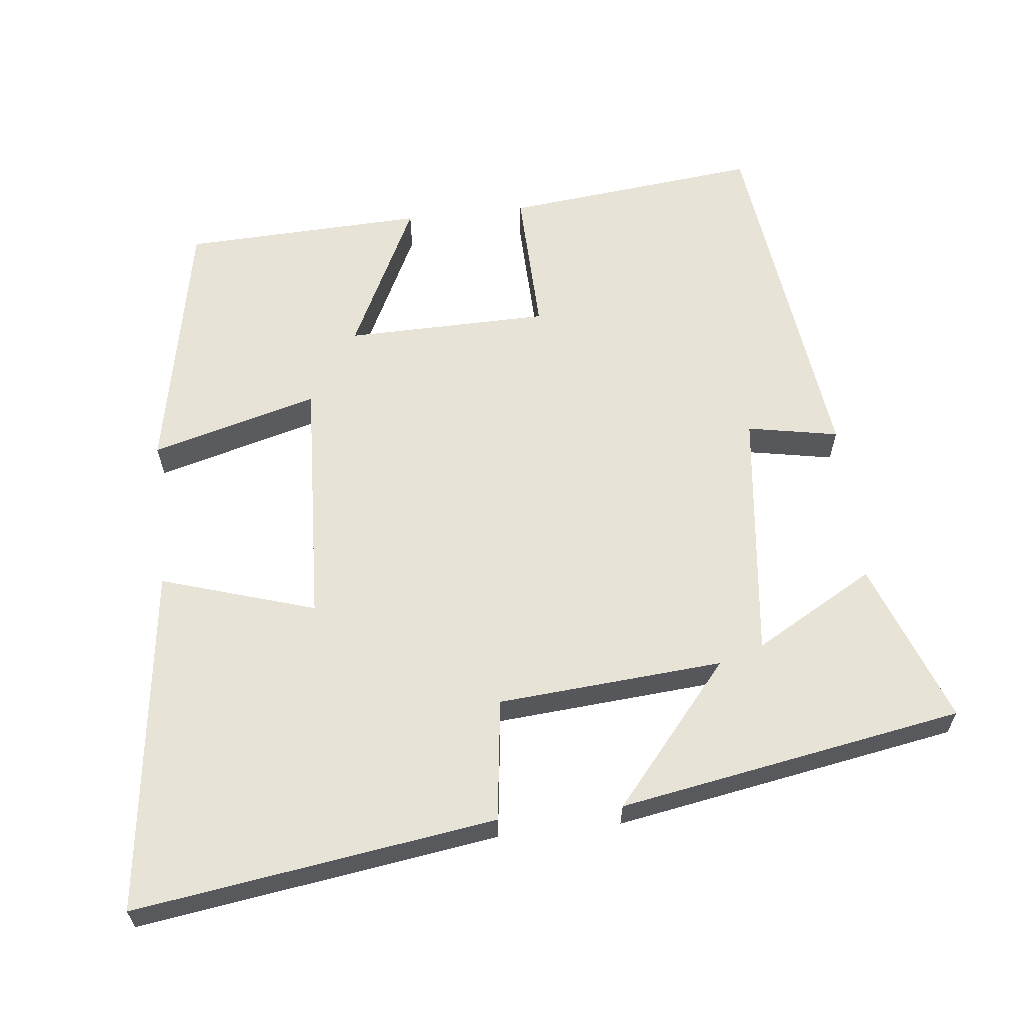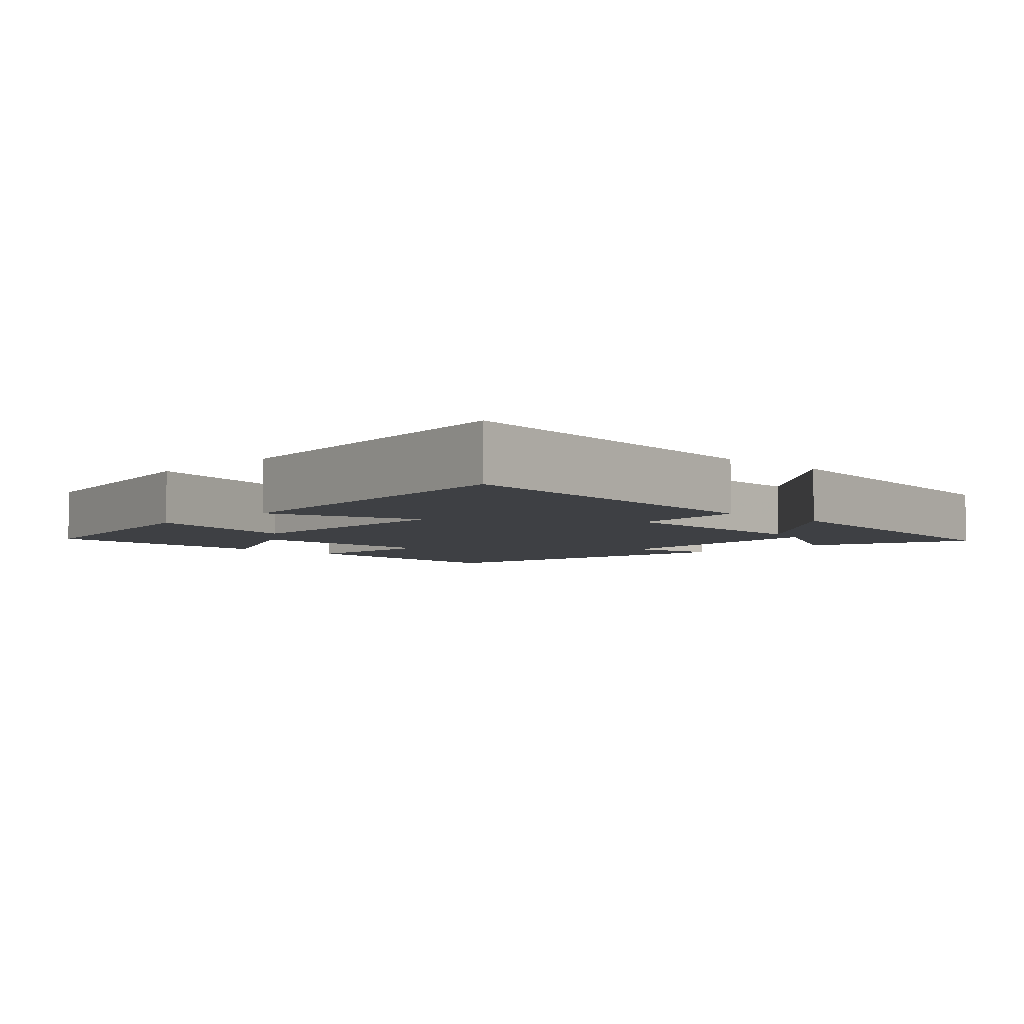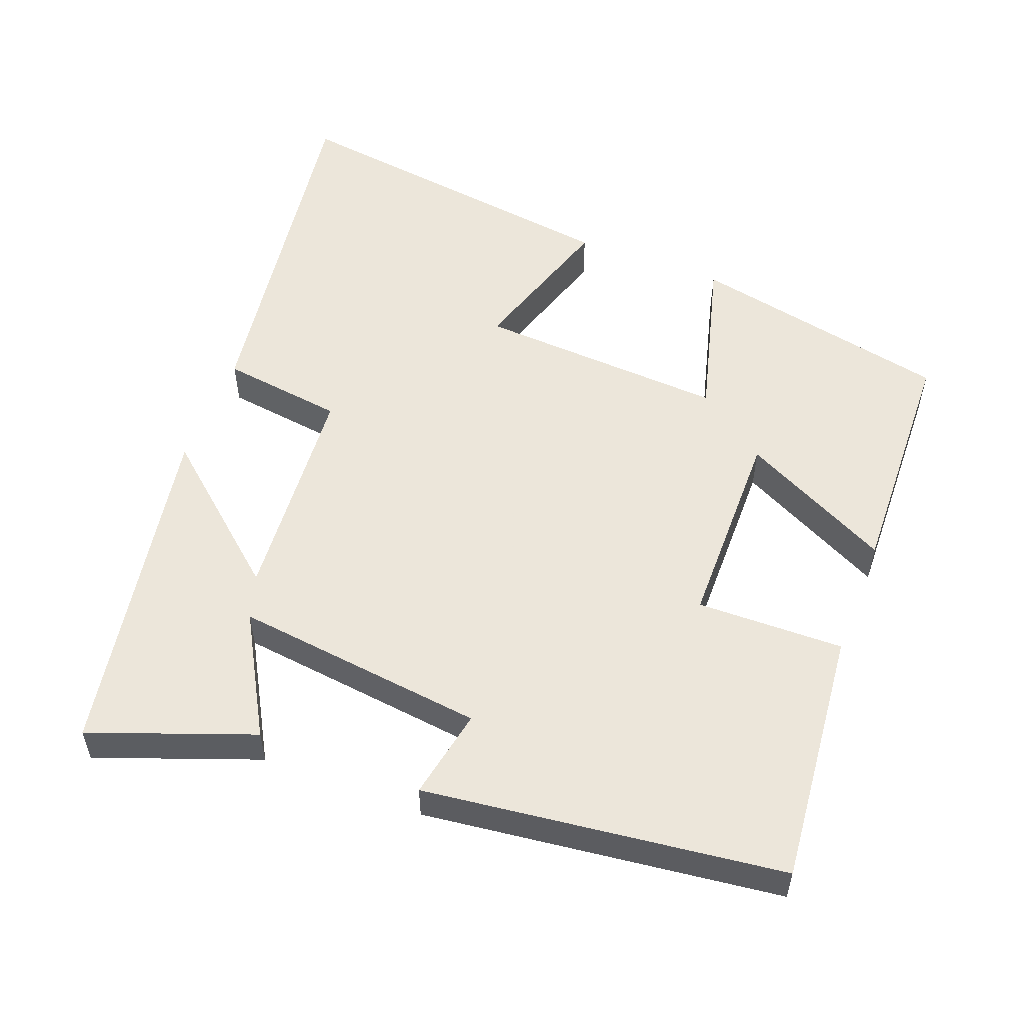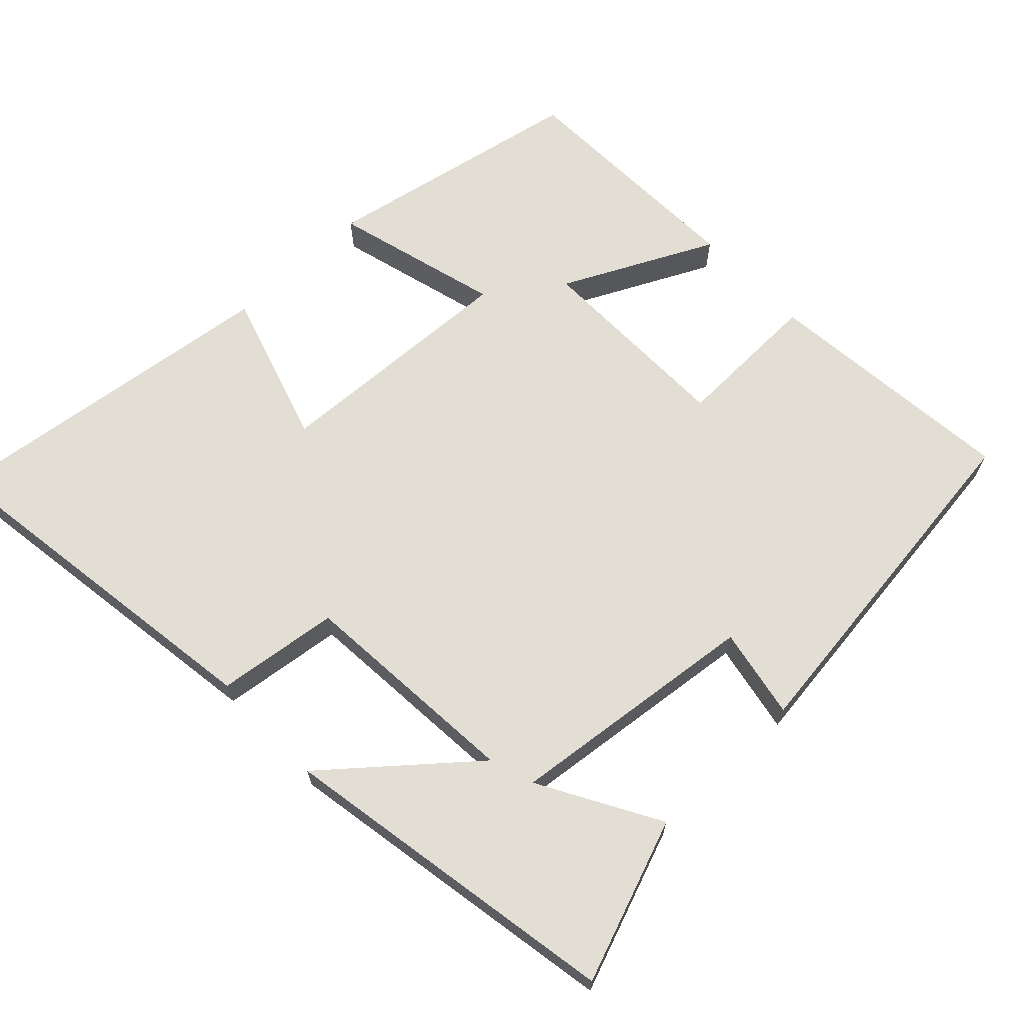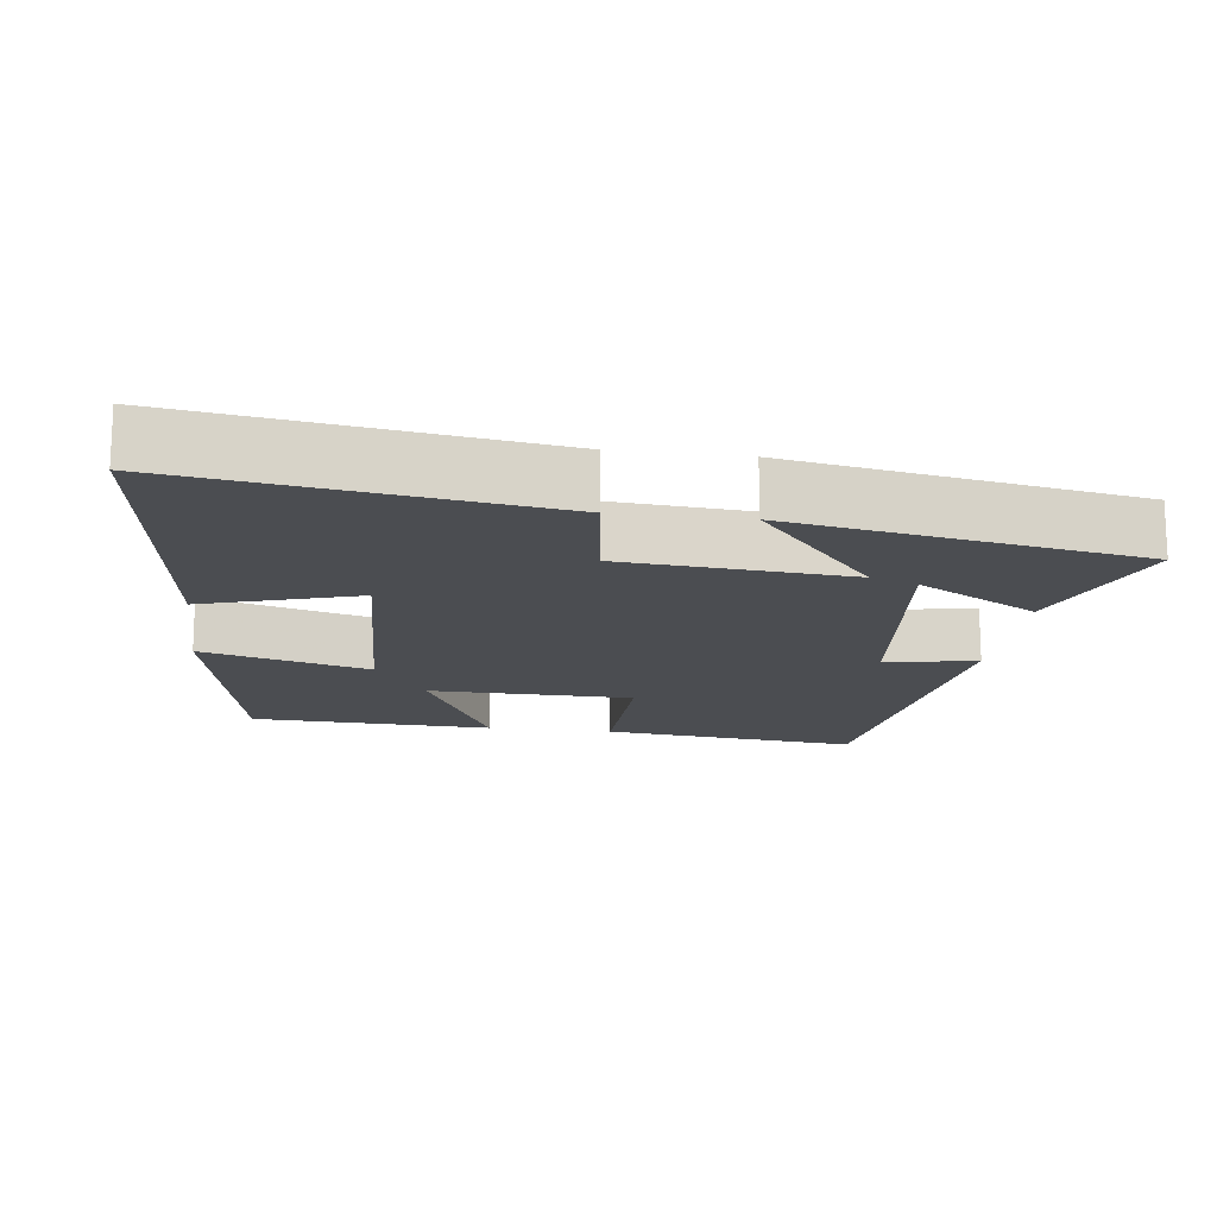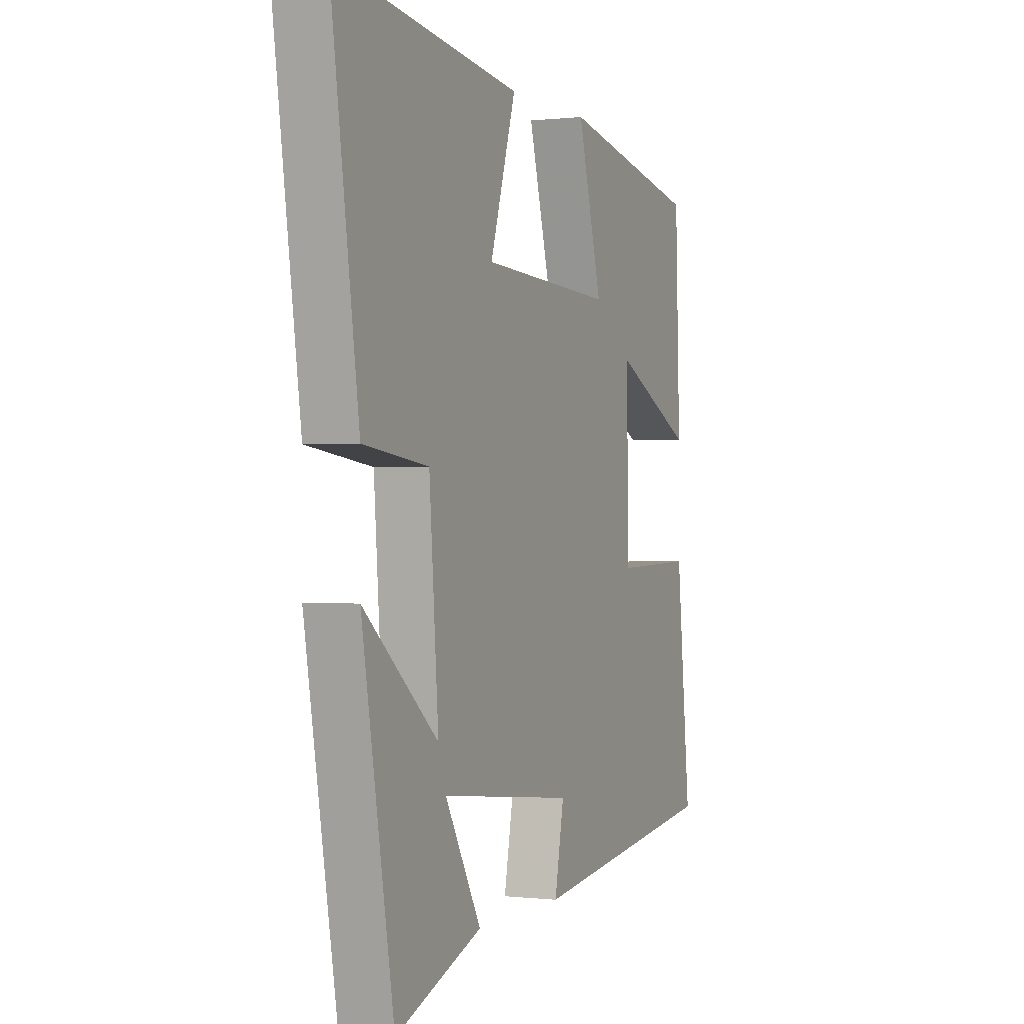
<metadata>
{"format":"obj","ext":"obj","renderer":"f3d","projection":"perspective","resolution":1024,"background":"white","views":[{"elev":62.1,"azim":83.6,"up":"+Y"},{"elev":-4.7,"azim":46.3,"up":"+Y"},{"elev":54.6,"azim":-158.8,"up":"+Y"},{"elev":67.2,"azim":136.4,"up":"+Y"},{"elev":-15.9,"azim":82.4,"up":"+Y"},{"elev":0.1,"azim":113.6,"up":"+Z"}]}
</metadata>
<code>
v 0.417 0.07 -0.584
v 0.192 0.07 -0.5
v 0.286 0.07 -0.334
v -0.064 0.07 -0.374
v -0.04 0.07 -0.5
v -0.537 0.07 -0.437
v -0.5 0.07 -0.082
v -0.296 0.07 -0.087
v -0.292 0.07 0.195
v -0.5 0.07 0.092
v -0.488 0.07 0.427
v -0.125 0.07 0.5
v -0.188 0.07 0.269
v 0.158 0.07 0.287
v 0.091 0.07 0.5
v 0.572 0.07 0.563
v 0.5 0.07 0.063
v 0.33 0.07 0.041
v 0.306 0.07 -0.271
v 0.5 0.07 -0.107
v 0.417 0 -0.584
v 0.192 0 -0.5
v 0.286 0 -0.334
v -0.064 0 -0.374
v -0.04 0 -0.5
v -0.537 0 -0.437
v -0.5 0 -0.082
v -0.296 0 -0.087
v -0.292 0 0.195
v -0.5 0 0.092
v -0.488 0 0.427
v -0.125 0 0.5
v -0.188 0 0.269
v 0.158 0 0.287
v 0.091 0 0.5
v 0.572 0 0.563
v 0.5 0 0.063
v 0.33 0 0.041
v 0.306 0 -0.271
v 0.5 0 -0.107
f 19 20 1
f 16 17 18
f 15 16 18
f 14 15 18
f 13 14 18 19
f 11 12 13
f 10 11 13
f 9 10 13
f 8 9 13 19
f 6 7 8
f 5 6 8
f 4 5 8
f 3 4 8 19
f 1 2 3
f 1 3 19
f 21 40 39
f 38 37 36
f 38 36 35
f 38 35 34
f 39 38 34 33
f 33 32 31
f 33 31 30
f 33 30 29
f 39 33 29 28
f 28 27 26
f 28 26 25
f 28 25 24
f 39 28 24 23
f 23 22 21
f 39 23 21
f 1 21 22 2
f 2 22 23 3
f 3 23 24 4
f 4 24 25 5
f 5 25 26 6
f 6 26 27 7
f 7 27 28 8
f 8 28 29 9
f 9 29 30 10
f 10 30 31 11
f 11 31 32 12
f 12 32 33 13
f 13 33 34 14
f 14 34 35 15
f 15 35 36 16
f 16 36 37 17
f 17 37 38 18
f 18 38 39 19
f 19 39 40 20
f 20 40 21 1

</code>
